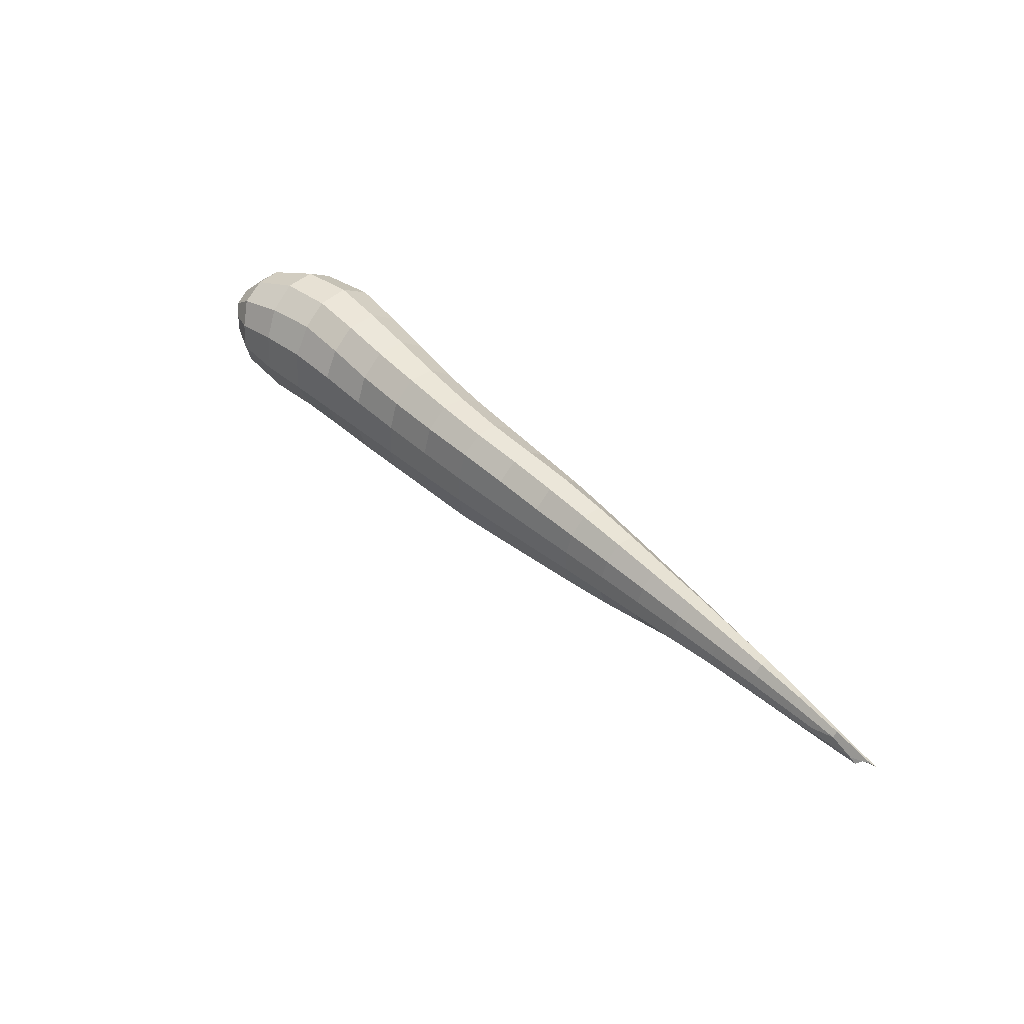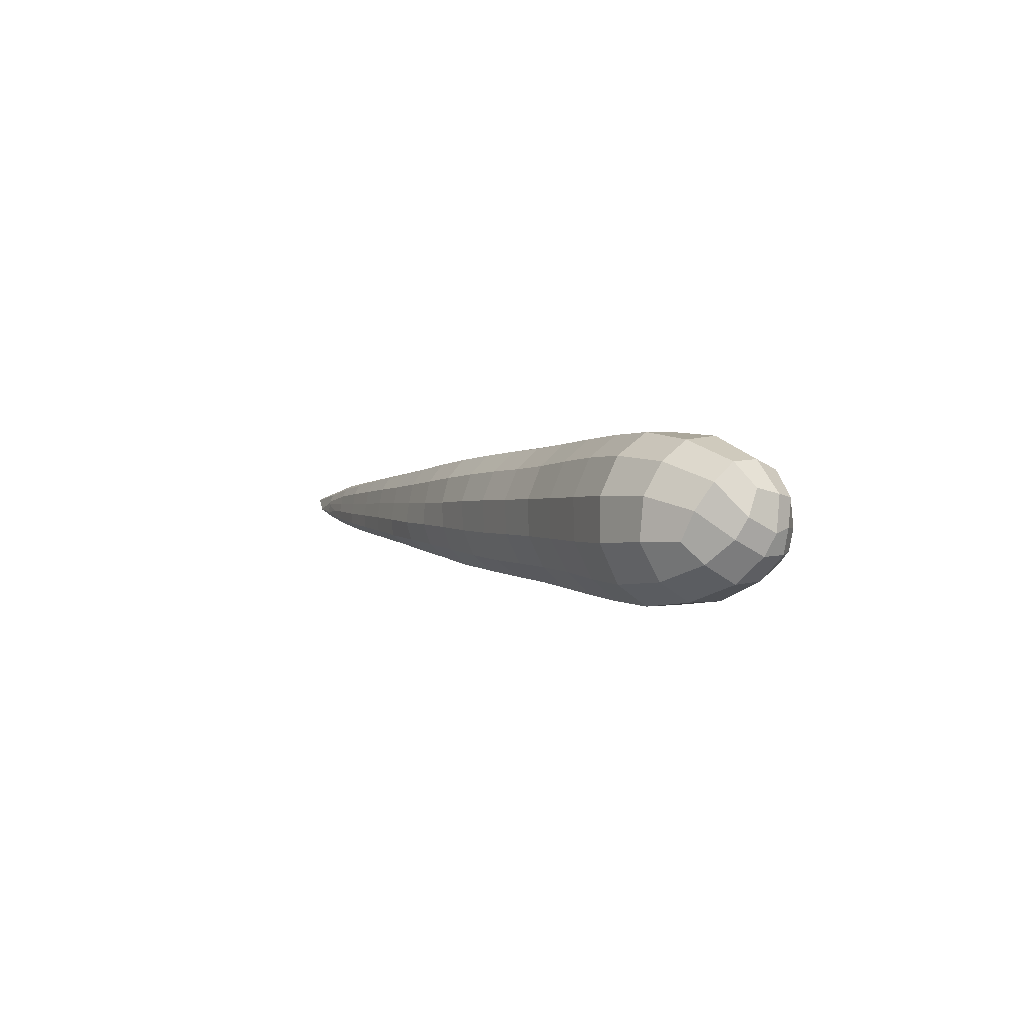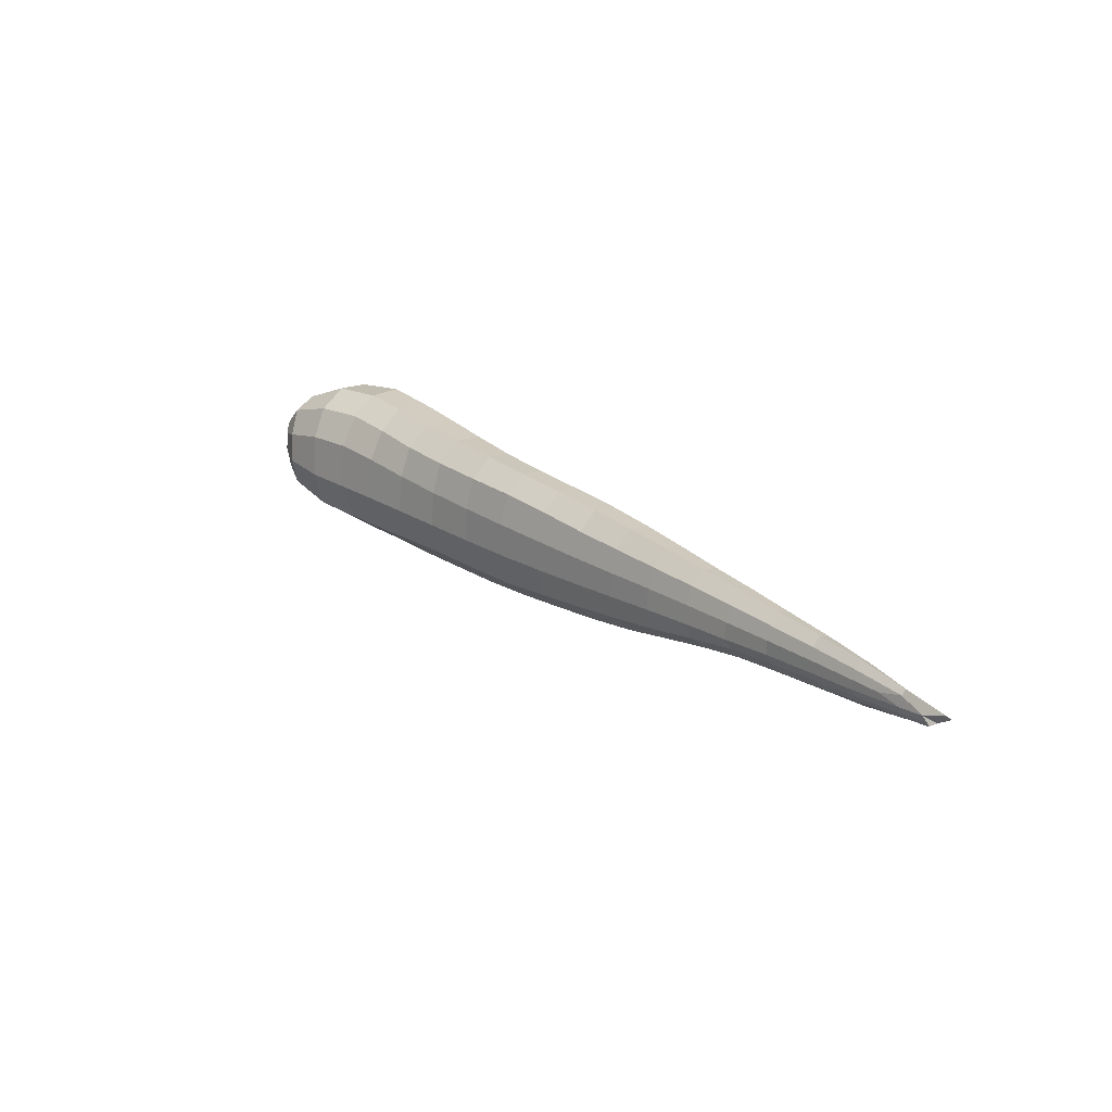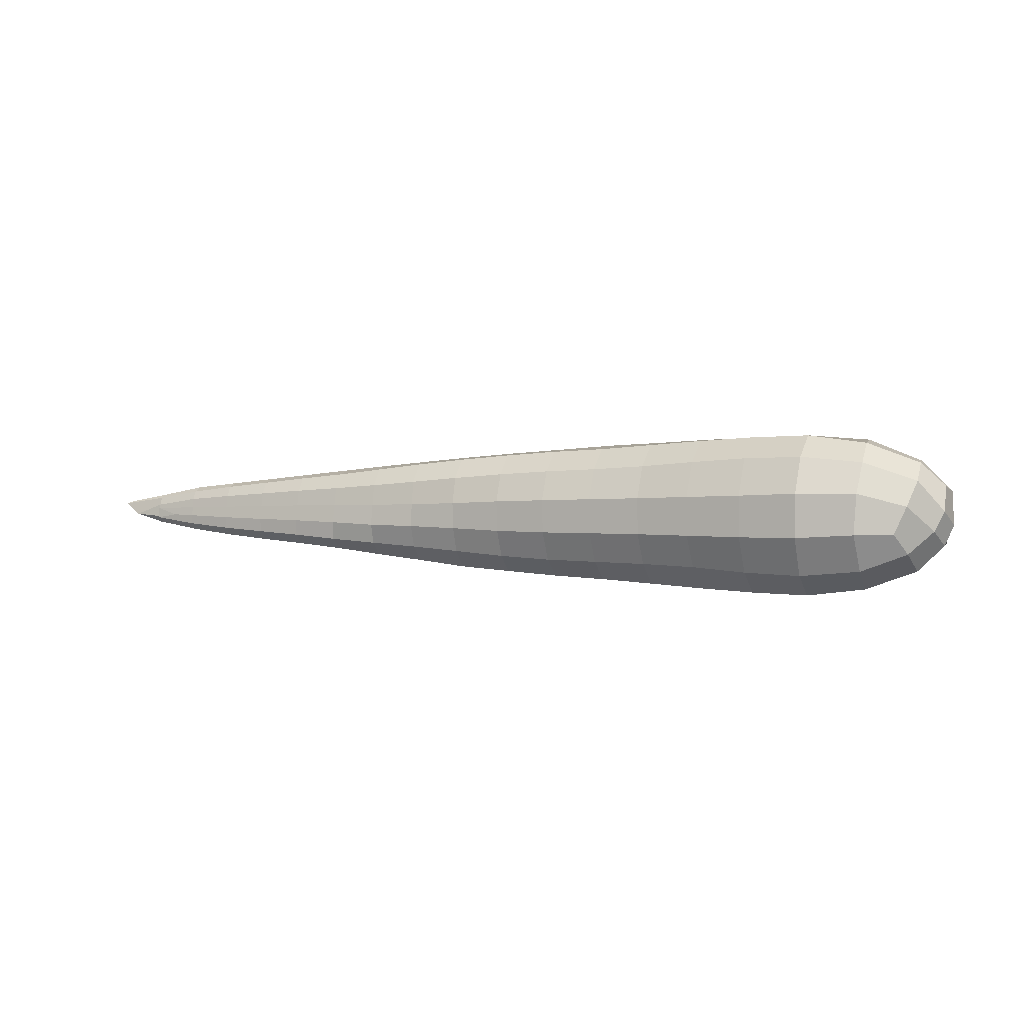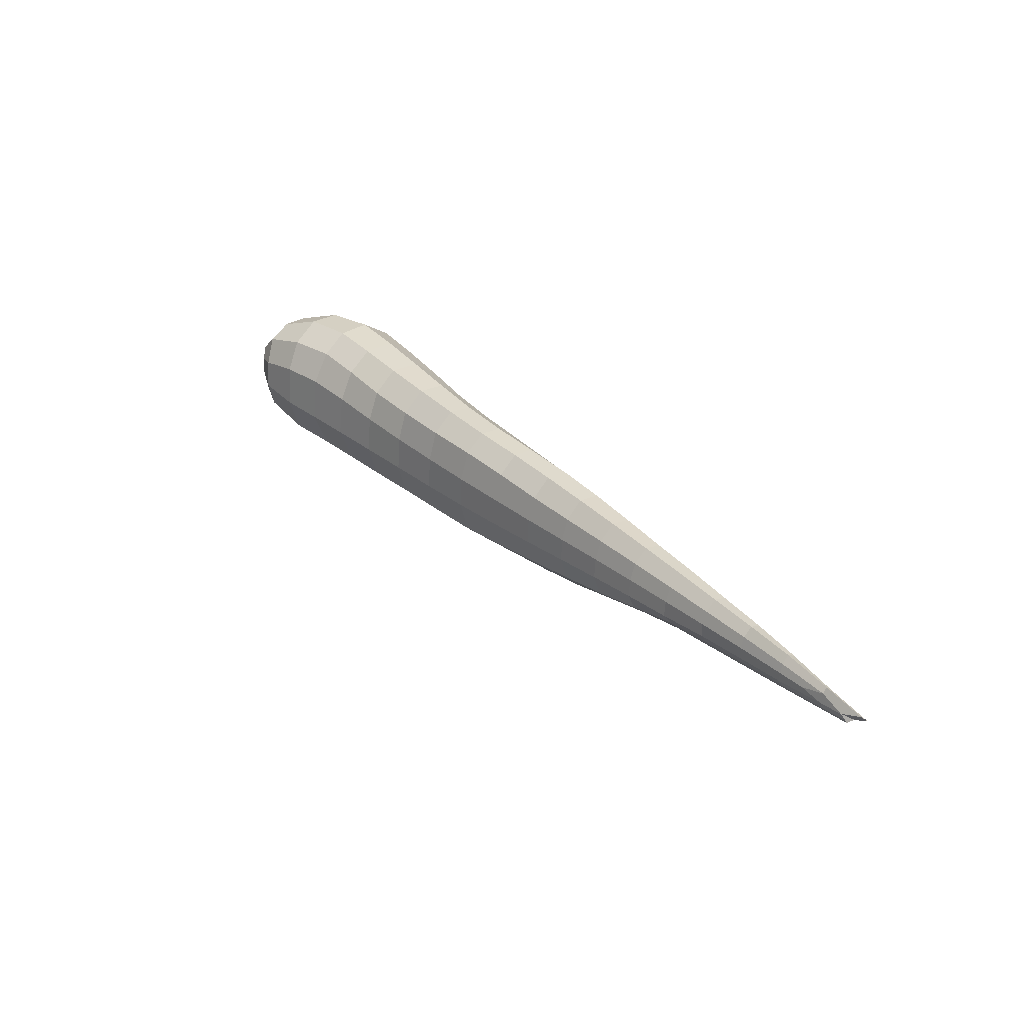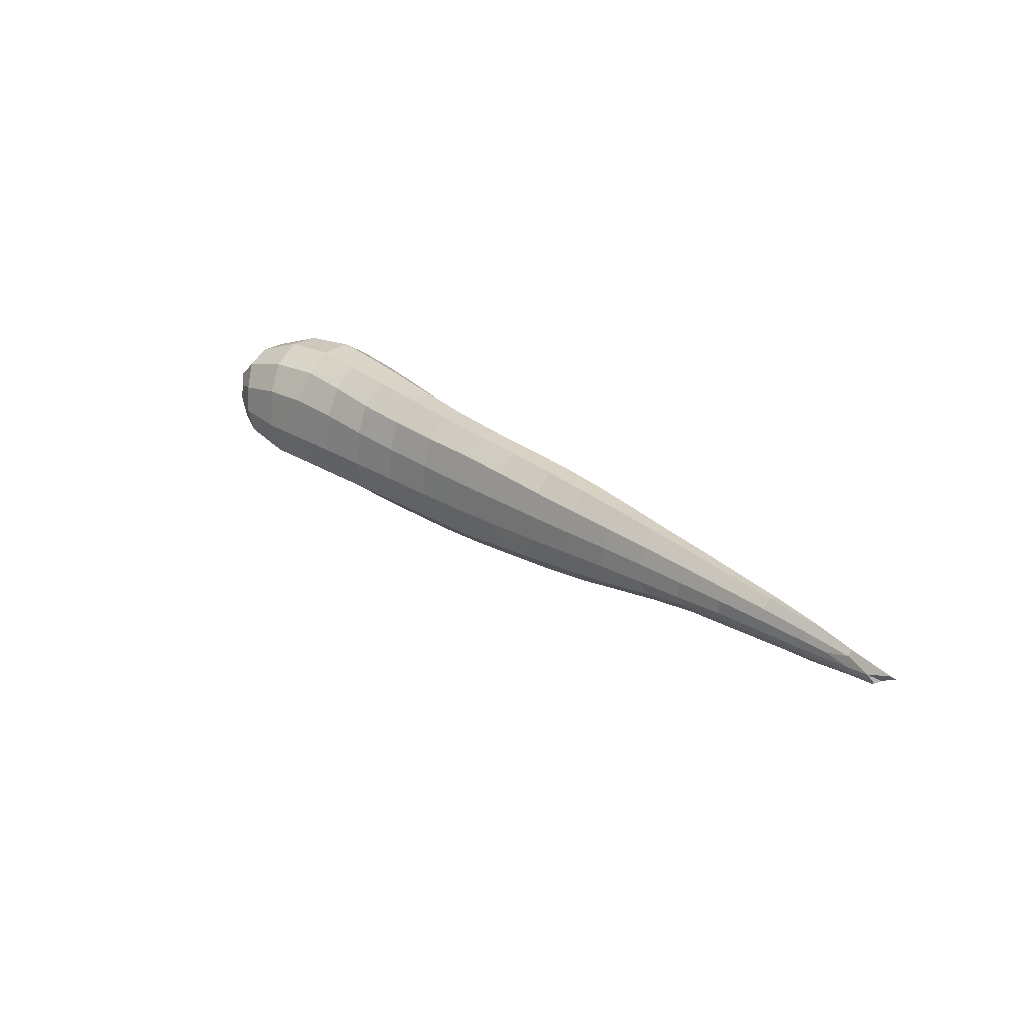
<metadata>
{"format":"obj","ext":"obj","renderer":"f3d","projection":"perspective","resolution":1024,"background":"white","views":[{"elev":47.2,"azim":64.8,"up":"+Z"},{"elev":1.2,"azim":-101.0,"up":"+Z"},{"elev":23.4,"azim":68.1,"up":"+Z"},{"elev":1.1,"azim":-139.0,"up":"+Z"},{"elev":33.1,"azim":68.6,"up":"+Z"},{"elev":28.7,"azim":64.0,"up":"+Z"}]}
</metadata>
<code>
g default
v -1.571 -0.9869 -0.2419
v -1.433 -2.404 -0.3678
v -1.41 -2.441 0.2065
v 10.15 2.202 -0.1027
v -1.902 -1.833 0.4141
v -1.945 -1.715 0.06309
v -1.899 -2.081 -0.1332
v -1.844 -2.135 0.3398
v -1.691 -1.118 0.1349
v -1.209 -0.6231 0.3085
v -1.193 -0.5789 -0.2489
v -1.632 -1.267 -0.5184
v -1.865 -1.575 -0.209
v -1.137 -0.8497 -0.7501
v -1.494 -2.44 -0.07896
v -1.762 -2.28 -0.06852
v -1.705 -2.239 -0.4016
v -1.126 -2.391 -0.5329
v -1.02 -2.49 -0.1222
v -1.343 -2.069 -0.7404
v -1.054 -2.449 0.3028
v -1.247 -2.3 0.6347
v -1.648 -2.352 0.2918
v -1.466 -1.977 0.7598
v -0.8194 -1.657 1.057
v -1.025 -1.218 1.004
v -1.628 -1.629 0.7313
v -0.6057 -2.025 0.8319
v 0.05413 -1.702 0.8733
v -0.1104 -1.354 1.115
v -0.4538 -2.227 0.4286
v 0.1803 -1.951 0.4579
v 0.853 -1.696 0.422
v 0.7552 -1.483 0.8349
v -0.4095 -2.281 -0.1808
v 0.2217 -2.022 -0.1833
v 0.8848 -1.766 -0.1762
v 1.577 -1.492 -0.1809
v 1.553 -1.438 0.3617
v 0.1153 -1.809 -0.7683
v 0.7955 -1.57 -0.7452
v 1.51 -1.345 -0.6984
v 2.235 -1.087 -0.6697
v 2.282 -1.21 -0.1891
v 0.6389 -1.16 -1.086
v 1.39 -0.9837 -1.036
v 2.134 -0.773 -0.9878
v 2.871 -0.534 -0.9601
v 2.953 -0.8114 -0.671
v 1.259 -0.5465 -1.058
v 2.013 -0.3731 -1.012
v 2.764 -0.2013 -0.9691
v 3.485 0.01781 -0.9336
v 3.585 -0.2777 -0.9212
v 1.909 -0.03691 -0.7118
v 2.645 0.1471 -0.6968
v 3.366 0.349 -0.6802
v 4.079 0.5716 -0.6384
v 4.183 0.294 -0.8782
v 2.576 0.3589 -0.2754
v 3.299 0.5464 -0.2734
v 4.018 0.7386 -0.2603
v 4.723 0.9338 -0.2304
v 4.777 0.806 -0.5772
v 3.292 0.5705 0.1965
v 4.012 0.7608 0.1757
v 4.723 0.9491 0.1446
v 5.41 1.117 0.1254
v 5.404 1.141 -0.2067
v 4.055 0.62 0.5756
v 4.761 0.8464 0.5215
v 5.451 1.037 0.4639
v 6.121 1.213 0.4107
v 6.091 1.278 0.1099
v 4.856 0.603 0.7978
v 5.528 0.8298 0.7287
v 6.189 1.034 0.6524
v 6.848 1.226 0.5779
v 6.79 1.381 0.3633
v 5.631 0.5214 0.7748
v 6.282 0.7527 0.7116
v 6.932 0.9788 0.6429
v 7.582 1.202 0.5744
v 7.51 1.419 0.515
v 6.333 0.5467 0.4924
v 6.979 0.7941 0.4514
v 7.624 1.038 0.4079
v 8.27 1.281 0.3612
v 8.233 1.419 0.5058
v 6.995 0.7174 0.1991
v 7.643 0.9692 0.1883
v 8.286 1.221 0.174
v 8.929 1.474 0.1543
v 8.917 1.523 0.3141
v 7.65 0.9527 -0.04714
v 8.286 1.222 -0.02601
v 8.928 1.474 -0.01552
v 9.566 1.72 -0.004127
v 9.578 1.727 0.1265
v 8.253 1.33 -0.1938
v 8.901 1.562 -0.1588
v 9.552 1.791 -0.1185
v 10.19 2.017 -0.07856
v 10.21 1.985 0.0223
v 8.871 1.667 -0.2935
v 9.527 1.872 -0.2247
v 10.18 2.068 -0.1467
v 10.56 2.187 -0.1062
v 10.59 2.141 -0.02596
v 9.502 1.962 -0.3069
v 10.16 2.143 -0.1962
v 10.58 2.29 -0.06795
v 10.15 2.198 -0.1239
v 9.473 2.054 -0.2152
v 9.472 2.067 -0.08337
v 9.815 2.133 -0.07208
v 9.467 2.043 0.04538
v 10.15 2.189 0.03001
v 9.487 2.02 0.1803
v 10.14 2.176 0.0831
v 9.506 1.96 0.3004
v 10.17 2.128 0.1945
v 10.84 2.31 0.1004
v 9.54 1.847 0.3679
v 10.18 2.072 0.2401
v 10.77 2.254 0.1344
v 10.21 2.007 0.1752
v 10.52 2.108 0.03965
v 9.923 1.864 0.1083
v 9.555 1.762 0.2533
v 8.885 1.637 0.437
v 8.837 1.788 0.3796
v 8.173 1.603 0.4461
v 8.812 1.869 0.2312
v 8.139 1.709 0.2757
v 7.466 1.548 0.3218
v 8.127 1.746 0.07561
v 7.451 1.593 0.09092
v 6.77 1.437 0.1016
v 7.441 1.63 -0.1416
v 6.758 1.481 -0.1638
v 6.079 1.321 -0.1935
v 6.78 1.449 -0.4225
v 6.116 1.237 -0.473
v 5.448 1.027 -0.5207
v 6.207 1.028 -0.6562
v 5.551 0.7985 -0.7336
v 4.874 0.5633 -0.8196
v 5.662 0.5047 -0.7149
v 4.985 0.2584 -0.8059
v 4.287 -0.001154 -0.8697
v 5.053 0.01698 -0.5465
v 4.363 -0.2629 -0.6044
v 3.666 -0.5453 -0.6608
v 4.38 -0.3636 -0.1844
v 3.687 -0.651 -0.1948
v 2.985 -0.9309 -0.1949
v 3.683 -0.6343 0.2694
v 2.978 -0.9039 0.2906
v 2.265 -1.172 0.3185
v 2.944 -0.7832 0.729
v 2.211 -1.037 0.7488
v 1.48 -1.275 0.7809
v 2.115 -0.7256 1.037
v 1.376 -0.9506 1.078
v 0.629 -1.149 1.101
v 1.25 -0.5257 1.05
v 0.4914 -0.7136 1.093
v -0.2831 -0.9107 1.112
v 0.3825 -0.3269 0.793
v -0.4137 -0.4986 0.8101
v -1.159 -0.8672 0.7342
v -0.4782 -0.2611 0.3077
v -1.728 -1.353 0.4845
v 0.3224 -0.1001 0.278
v 0.3247 -0.1091 -0.2964
v -0.4756 -0.2564 -0.2937
v 0.4032 -0.3686 -0.7962
v -0.398 -0.5094 -0.8207
v 0.499 -0.7178 -1.094
v -0.2658 -0.9198 -1.113
v -0.9769 -1.274 -1.017
v -0.07974 -1.398 -1.111
v -0.7467 -1.749 -1.021
v -1.558 -1.678 -0.7641
v -1.823 -1.953 -0.4166
v -0.5229 -2.125 -0.7256
v 1.159 -0.2064 -0.7393
v 1.098 0.03484 -0.2871
v 1.846 0.1798 -0.2784
v 1.094 0.04707 0.2554
v 1.842 0.1911 0.2331
v 2.57 0.3775 0.2153
v 1.901 -0.0011 0.6885
v 2.632 0.1873 0.6479
v 3.348 0.3991 0.6178
v 2.743 -0.1406 0.9439
v 3.468 0.07611 0.9102
v 4.163 0.3373 0.8591
v 3.579 -0.2405 0.9471
v 4.274 0.02797 0.8957
v 4.968 0.2839 0.8374
v 4.354 -0.2359 0.6502
v 5.042 0.03319 0.5841
v 5.691 0.2955 0.5308
v 5.061 -0.0636 0.2214
v 5.71 0.2063 0.2078
v 6.351 0.4646 0.2051
v 5.72 0.1942 -0.1349
v 6.36 0.446 -0.09789
v 7.011 0.7006 -0.06539
v 6.368 0.5382 -0.3963
v 6.989 0.8068 -0.3064
v 7.609 1.088 -0.2315
v 6.933 1.008 -0.4959
v 7.564 1.241 -0.4071
v 8.217 1.455 -0.3519
v 7.51 1.439 -0.5095
v 8.171 1.616 -0.4523
v 8.836 1.801 -0.3872
v 8.125 1.759 -0.3241
v 8.798 1.917 -0.2766
v 8.118 1.777 -0.1269
v 8.793 1.927 -0.1081
v 8.802 1.898 0.06119
v 7.451 1.611 -0.3676
v 6.856 1.247 -0.5745
v 6.312 0.7596 -0.5999
v 5.719 0.2815 -0.4786
v 5.066 -0.07759 -0.1636
v 4.376 -0.3486 0.2452
v 3.662 -0.5157 0.7102
v 2.859 -0.494 1.001
v 1.998 -0.3414 0.9979
v 1.148 -0.1593 0.7454
g test01:ZBrush_defualt_group
f 5 6 7 8
f 1 9 10 11
f 1 12 13 9
f 1 11 14 12
f 2 15 16 17
f 2 18 19 15
f 2 17 20 18
f 3 21 22 23
f 3 23 16 15
f 3 15 19 21
f 23 22 24 8
f 23 8 7 16
f 24 25 26 27
f 24 27 5 8
f 24 22 28 25
f 28 29 30 25
f 28 22 21 31
f 28 31 32 29
f 32 33 34 29
f 32 31 35 36
f 32 36 37 33
f 37 38 39 33
f 37 36 40 41
f 37 41 42 38
f 42 43 44 38
f 42 41 45 46
f 42 46 47 43
f 47 48 49 43
f 47 46 50 51
f 47 51 52 48
f 52 53 54 48
f 52 51 55 56
f 52 56 57 53
f 57 58 59 53
f 57 56 60 61
f 57 61 62 58
f 62 63 64 58
f 62 61 65 66
f 62 66 67 63
f 67 68 69 63
f 67 66 70 71
f 67 71 72 68
f 72 73 74 68
f 72 71 75 76
f 72 76 77 73
f 77 78 79 73
f 77 76 80 81
f 77 81 82 78
f 82 83 84 78
f 82 81 85 86
f 82 86 87 83
f 87 88 89 83
f 87 86 90 91
f 87 91 92 88
f 92 93 94 88
f 92 91 95 96
f 92 96 97 93
f 97 98 99 93
f 97 96 100 101
f 97 101 102 98
f 102 103 104 98
f 102 101 105 106
f 102 106 107 103
f 107 108 109 103
f 107 106 110 111
f 107 111 112 108
f 112 111 113 4
f 113 111 110 114
f 113 114 115 116
f 116 115 117 118
f 118 117 119 120
f 118 120 112 4
f 120 119 121 122
f 120 122 123 112
f 122 121 124 125
f 122 125 126 123
f 126 125 127 128
f 128 104 103 109
f 129 127 130 99
f 129 99 98 104
f 130 127 125 124
f 130 124 131 94
f 130 94 93 99
f 131 124 121 132
f 131 132 133 89
f 131 89 88 94
f 133 132 134 135
f 133 135 136 84
f 133 84 83 89
f 136 135 137 138
f 136 138 139 79
f 136 79 78 84
f 139 138 140 141
f 139 141 142 74
f 139 74 73 79
f 142 141 143 144
f 142 144 145 69
f 142 69 68 74
f 145 144 146 147
f 145 147 148 64
f 145 64 63 69
f 148 147 149 150
f 148 150 151 59
f 148 59 58 64
f 151 150 152 153
f 151 153 154 54
f 151 54 53 59
f 154 153 155 156
f 154 156 157 49
f 154 49 48 54
f 157 156 158 159
f 157 159 160 44
f 157 44 43 49
f 160 159 161 162
f 160 162 163 39
f 160 39 38 44
f 163 162 164 165
f 163 165 166 34
f 163 34 33 39
f 166 165 167 168
f 166 168 169 30
f 166 30 29 34
f 169 168 170 171
f 169 171 172 26
f 169 26 25 30
f 172 171 173 10
f 172 10 9 174
f 172 174 27 26
f 174 9 13 6
f 174 6 5 27
f 173 175 176 177
f 173 177 11 10
f 173 171 170 175
f 177 176 178 179
f 177 179 14 11
f 179 178 180 181
f 179 181 182 14
f 182 181 183 184
f 182 184 20 185
f 182 185 12 14
f 185 20 17 186
f 185 186 13 12
f 186 17 16 7
f 186 7 6 13
f 184 183 40 187
f 184 187 18 20
f 187 40 36 35
f 187 35 19 18
f 183 45 41 40
f 183 181 180 45
f 180 50 46 45
f 180 178 188 50
f 188 55 51 50
f 188 178 176 189
f 188 189 190 55
f 190 60 56 55
f 190 189 191 192
f 190 192 193 60
f 193 65 61 60
f 193 192 194 195
f 193 195 196 65
f 196 70 66 65
f 196 195 197 198
f 196 198 199 70
f 199 75 71 70
f 199 198 200 201
f 199 201 202 75
f 202 80 76 75
f 202 201 203 204
f 202 204 205 80
f 205 85 81 80
f 205 204 206 207
f 205 207 208 85
f 208 90 86 85
f 208 207 209 210
f 208 210 211 90
f 211 95 91 90
f 211 210 212 213
f 211 213 214 95
f 214 100 96 95
f 214 213 215 216
f 214 216 217 100
f 217 105 101 100
f 217 216 218 219
f 217 219 220 105
f 220 110 106 105
f 220 219 221 222
f 220 222 114 110
f 222 221 223 224
f 222 224 115 114
f 224 223 137 225
f 224 225 117 115
f 225 137 135 134
f 225 134 119 117
f 223 221 226 140
f 223 140 138 137
f 226 221 219 218
f 226 218 227 143
f 226 143 141 140
f 227 218 216 215
f 227 215 228 146
f 227 146 144 143
f 228 215 213 212
f 228 212 229 149
f 228 149 147 146
f 229 212 210 209
f 229 209 230 152
f 229 152 150 149
f 230 209 207 206
f 230 206 231 155
f 230 155 153 152
f 231 206 204 203
f 231 203 232 158
f 231 158 156 155
f 232 203 201 200
f 232 200 233 161
f 232 161 159 158
f 233 200 198 197
f 233 197 234 164
f 233 164 162 161
f 234 197 195 194
f 234 194 235 167
f 234 167 165 164
f 235 194 192 191
f 235 191 175 170
f 235 170 168 167
f 191 189 176 175
f 134 132 121 119
f 35 31 21 19
f 4 113 116 118
f 104 128 127 129
f 112 128 109 108
f 112 123 126 128

</code>
